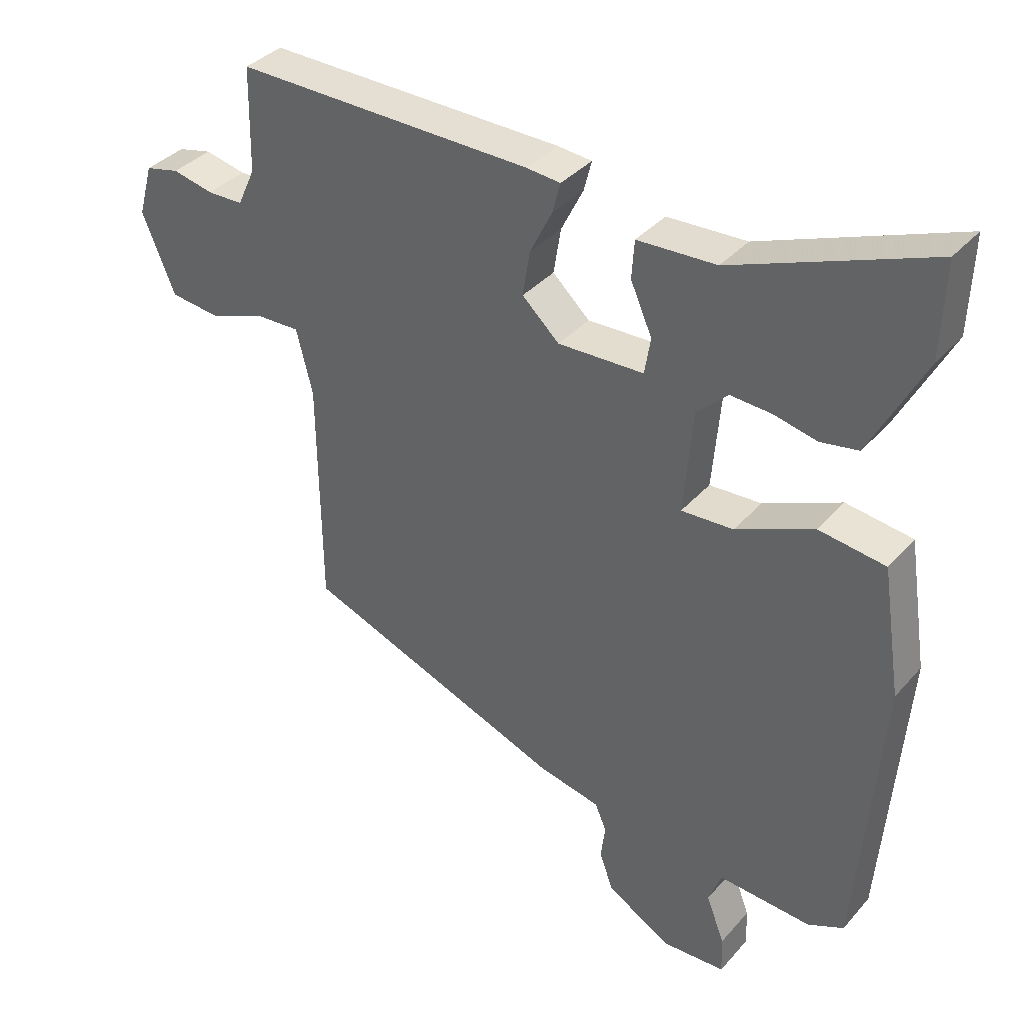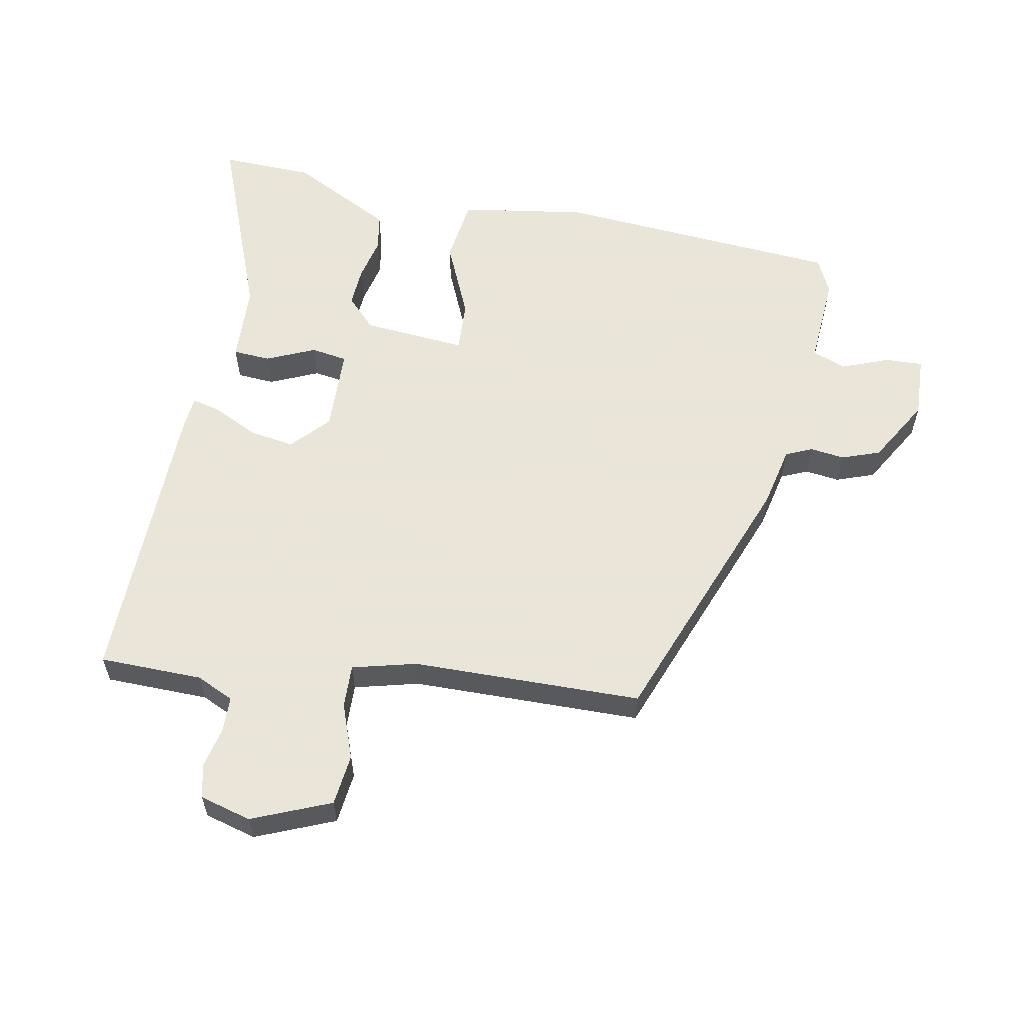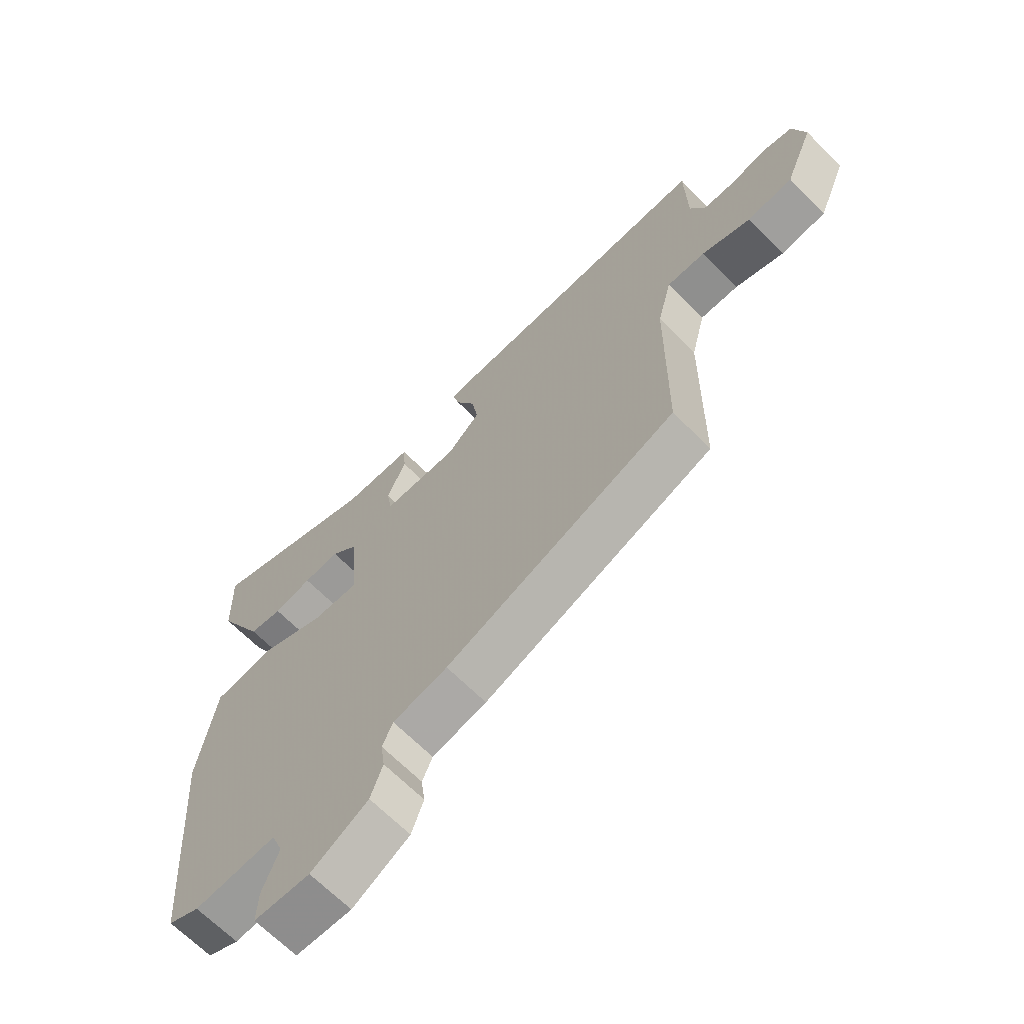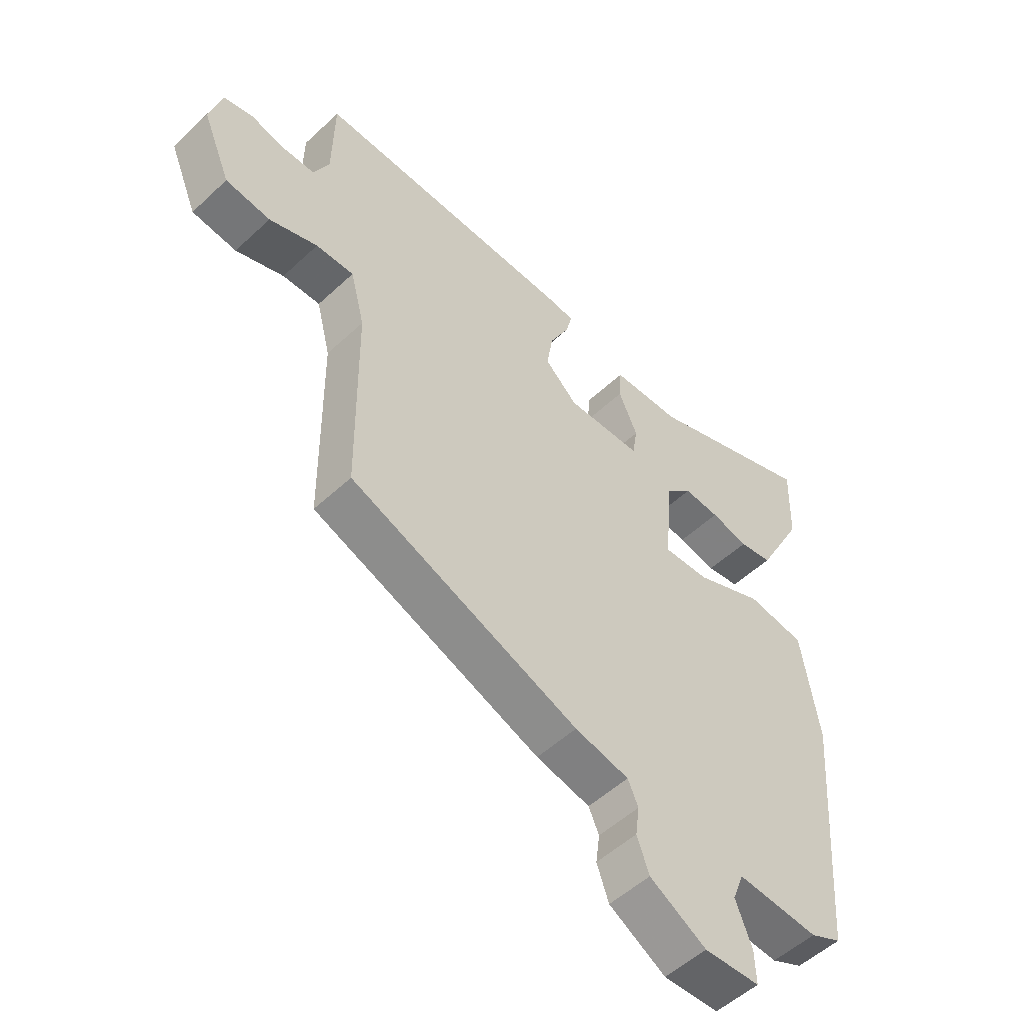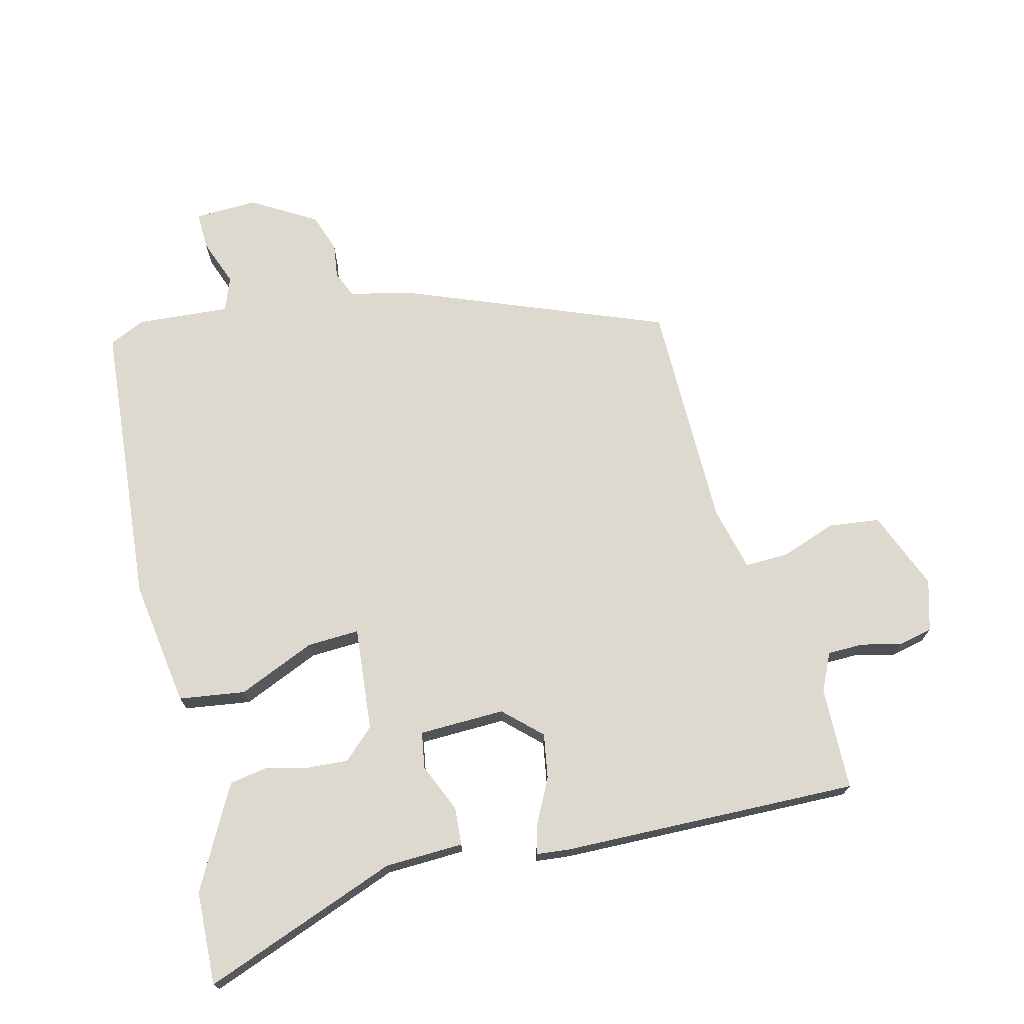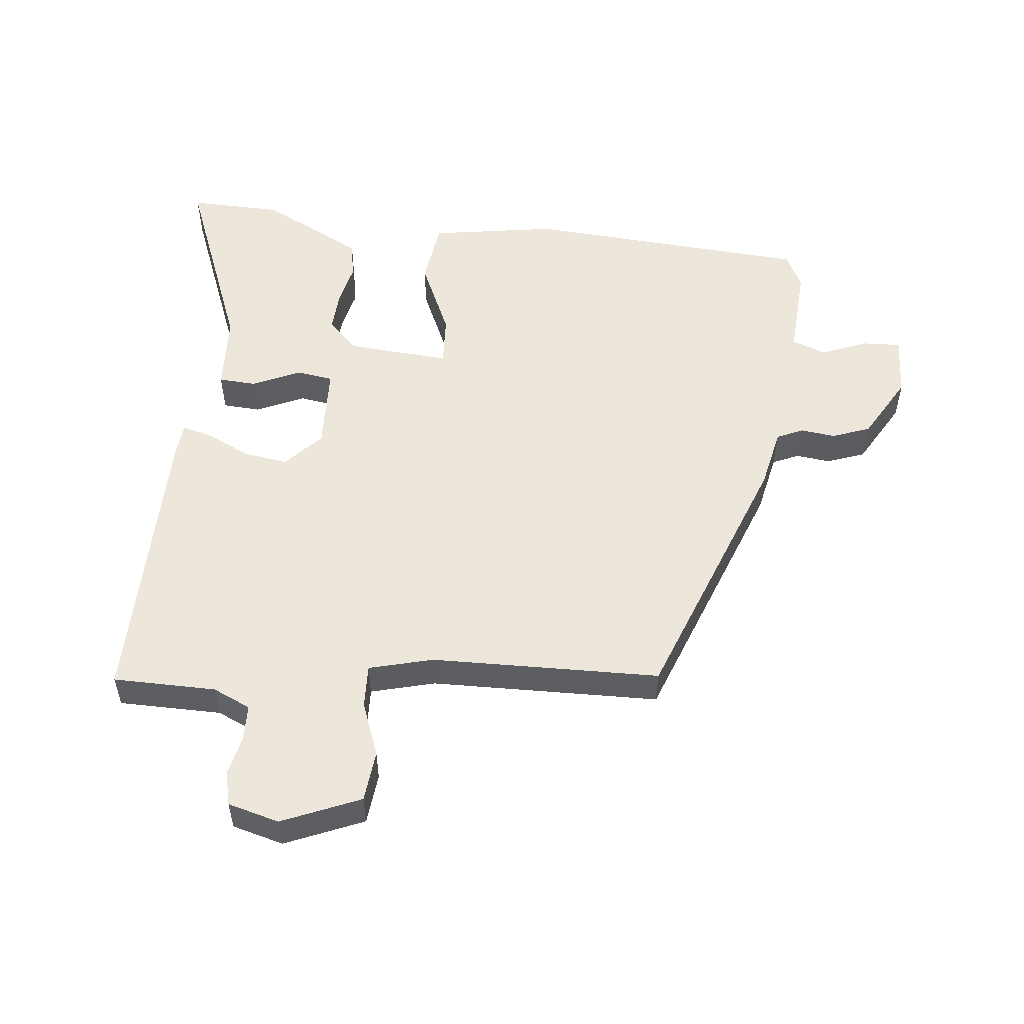
<metadata>
{"format":"obj","ext":"obj","renderer":"f3d","projection":"perspective","resolution":1024,"background":"white","views":[{"elev":36.4,"azim":-144.5,"up":"+Z"},{"elev":58.6,"azim":100.6,"up":"+Y"},{"elev":-66.5,"azim":44.7,"up":"+Z"},{"elev":-52.8,"azim":135.0,"up":"+Z"},{"elev":71.7,"azim":-13.7,"up":"+Y"},{"elev":53.3,"azim":95.5,"up":"+Y"}]}
</metadata>
<code>
v -0.498 0.07 0.441
v -0.503 0.07 0.585
v -0.203 0.07 0.47
v -0.082 0.07 0.465
v -0.078 0.07 0.407
v -0.111 0.07 0.332
v -0.102 0.07 0.276
v 0.03 0.07 0.272
v 0.087 0.07 0.325
v 0.076 0.07 0.394
v 0.042 0.07 0.462
v 0.03 0.07 0.508
v 0.083 0.07 0.513
v 0.539 0.07 0.521
v 0.542 0.07 0.362
v 0.569 0.07 0.304
v 0.624 0.07 0.303
v 0.687 0.07 0.317
v 0.739 0.07 0.305
v 0.761 0.07 0.226
v 0.711 0.07 0.105
v 0.632 0.07 0.096
v 0.547 0.07 0.127
v 0.48 0.07 0.129
v 0.455 0.07 0.03
v 0.451 0.07 -0.324
v 0.048 0.07 -0.479
v -0.047 0.07 -0.5
v -0.065 0.07 -0.541
v -0.058 0.07 -0.594
v -0.079 0.07 -0.653
v -0.178 0.07 -0.711
v -0.275 0.07 -0.707
v -0.273 0.07 -0.649
v -0.245 0.07 -0.576
v -0.265 0.07 -0.524
v -0.408 0.07 -0.534
v -0.463 0.07 -0.508
v -0.498 0.07 -0.067
v -0.468 0.07 0.129
v -0.366 0.07 0.143
v -0.247 0.07 0.091
v -0.167 0.07 0.087
v -0.181 0.07 0.247
v -0.228 0.07 0.292
v -0.291 0.07 0.288
v -0.357 0.07 0.273
v -0.415 0.07 0.283
v -0.453 0.07 0.355
v -0.498 0 0.441
v -0.503 0 0.585
v -0.203 0 0.47
v -0.082 0 0.465
v -0.078 0 0.407
v -0.111 0 0.332
v -0.102 0 0.276
v 0.03 0 0.272
v 0.087 0 0.325
v 0.076 0 0.394
v 0.042 0 0.462
v 0.03 0 0.508
v 0.083 0 0.513
v 0.539 0 0.521
v 0.542 0 0.362
v 0.569 0 0.304
v 0.624 0 0.303
v 0.687 0 0.317
v 0.739 0 0.305
v 0.761 0 0.226
v 0.711 0 0.105
v 0.632 0 0.096
v 0.547 0 0.127
v 0.48 0 0.129
v 0.455 0 0.03
v 0.451 0 -0.324
v 0.048 0 -0.479
v -0.047 0 -0.5
v -0.065 0 -0.541
v -0.058 0 -0.594
v -0.079 0 -0.653
v -0.178 0 -0.711
v -0.275 0 -0.707
v -0.273 0 -0.649
v -0.245 0 -0.576
v -0.265 0 -0.524
v -0.408 0 -0.534
v -0.463 0 -0.508
v -0.498 0 -0.067
v -0.468 0 0.129
v -0.366 0 0.143
v -0.247 0 0.091
v -0.167 0 0.087
v -0.181 0 0.247
v -0.228 0 0.292
v -0.291 0 0.288
v -0.357 0 0.273
v -0.415 0 0.283
v -0.453 0 0.355
f 1 2 3
f 49 1 3
f 48 49 3
f 47 48 3
f 46 47 3
f 4 5 6
f 3 4 6
f 46 3 6
f 45 46 6
f 44 45 6 7
f 43 44 7 8
f 40 41 42
f 39 40 42
f 38 39 42
f 37 38 42
f 36 37 42
f 35 36 42 43
f 33 34 35
f 32 33 35
f 31 32 35
f 30 31 35
f 29 30 35
f 43 8 9
f 35 43 9
f 29 35 9
f 28 29 9
f 27 28 9
f 26 27 9
f 25 26 9
f 21 22 23
f 20 21 23
f 19 20 23
f 18 19 23
f 17 18 23
f 16 17 23 24
f 15 16 24
f 14 15 24
f 13 14 24
f 12 13 24
f 11 12 24
f 10 11 24
f 9 10 24 25
f 52 51 50
f 52 50 98
f 52 98 97
f 52 97 96
f 52 96 95
f 55 54 53
f 55 53 52
f 55 52 95
f 55 95 94
f 56 55 94 93
f 57 56 93 92
f 91 90 89
f 91 89 88
f 91 88 87
f 91 87 86
f 91 86 85
f 92 91 85 84
f 84 83 82
f 84 82 81
f 84 81 80
f 84 80 79
f 84 79 78
f 58 57 92
f 58 92 84
f 58 84 78
f 58 78 77
f 58 77 76
f 58 76 75
f 58 75 74
f 72 71 70
f 72 70 69
f 72 69 68
f 72 68 67
f 72 67 66
f 73 72 66 65
f 73 65 64
f 73 64 63
f 73 63 62
f 73 62 61
f 73 61 60
f 73 60 59
f 74 73 59 58
f 1 50 51 2
f 2 51 52 3
f 3 52 53 4
f 4 53 54 5
f 5 54 55 6
f 6 55 56 7
f 7 56 57 8
f 8 57 58 9
f 9 58 59 10
f 10 59 60 11
f 11 60 61 12
f 12 61 62 13
f 13 62 63 14
f 14 63 64 15
f 15 64 65 16
f 16 65 66 17
f 17 66 67 18
f 18 67 68 19
f 19 68 69 20
f 20 69 70 21
f 21 70 71 22
f 22 71 72 23
f 23 72 73 24
f 24 73 74 25
f 25 74 75 26
f 26 75 76 27
f 27 76 77 28
f 28 77 78 29
f 29 78 79 30
f 30 79 80 31
f 31 80 81 32
f 32 81 82 33
f 33 82 83 34
f 34 83 84 35
f 35 84 85 36
f 36 85 86 37
f 37 86 87 38
f 38 87 88 39
f 39 88 89 40
f 40 89 90 41
f 41 90 91 42
f 42 91 92 43
f 43 92 93 44
f 44 93 94 45
f 45 94 95 46
f 46 95 96 47
f 47 96 97 48
f 48 97 98 49
f 49 98 50 1

</code>
